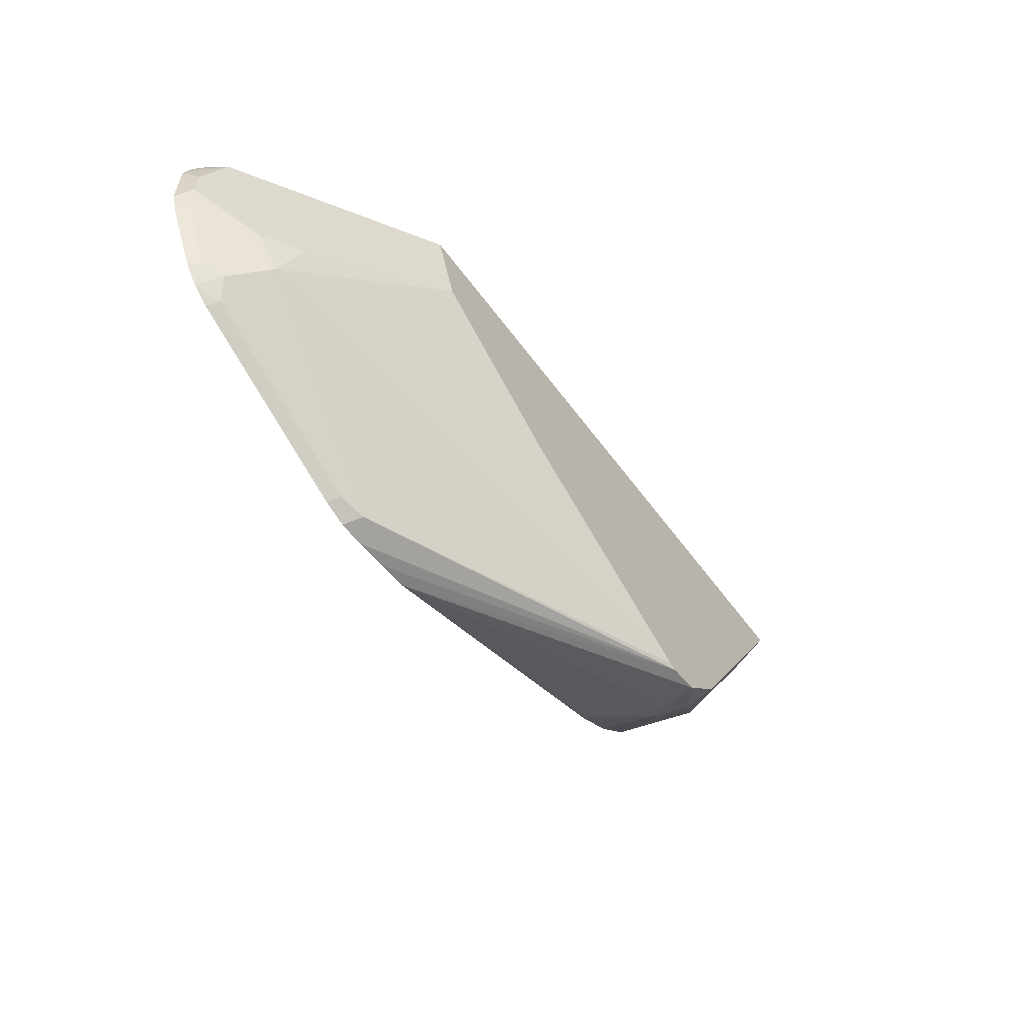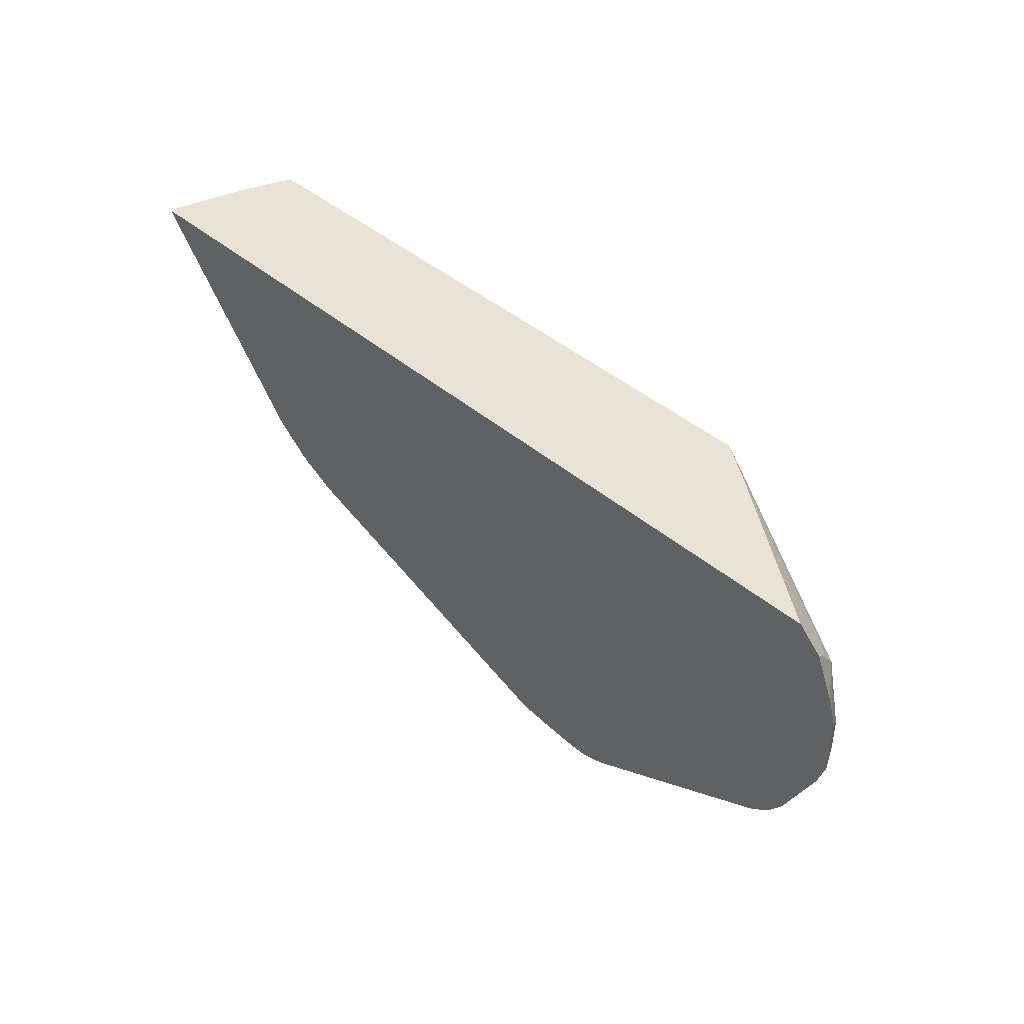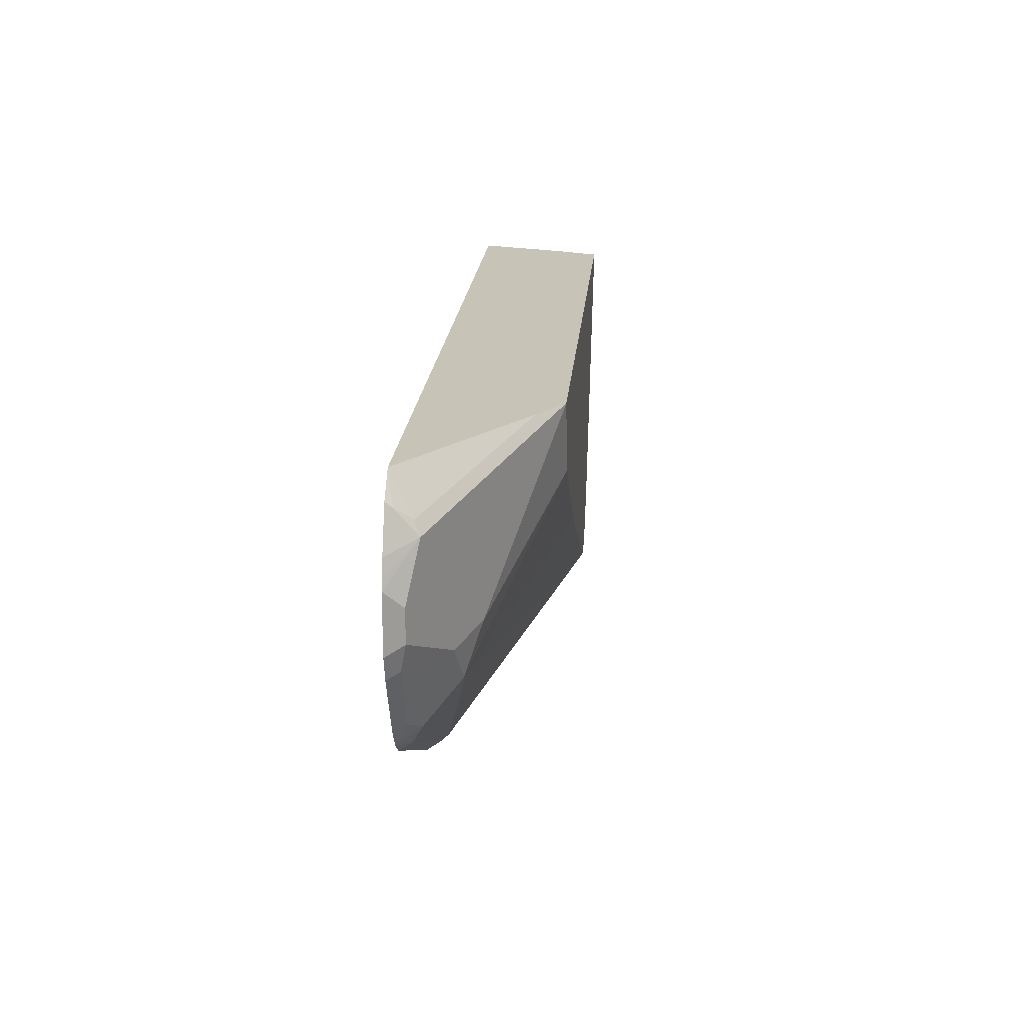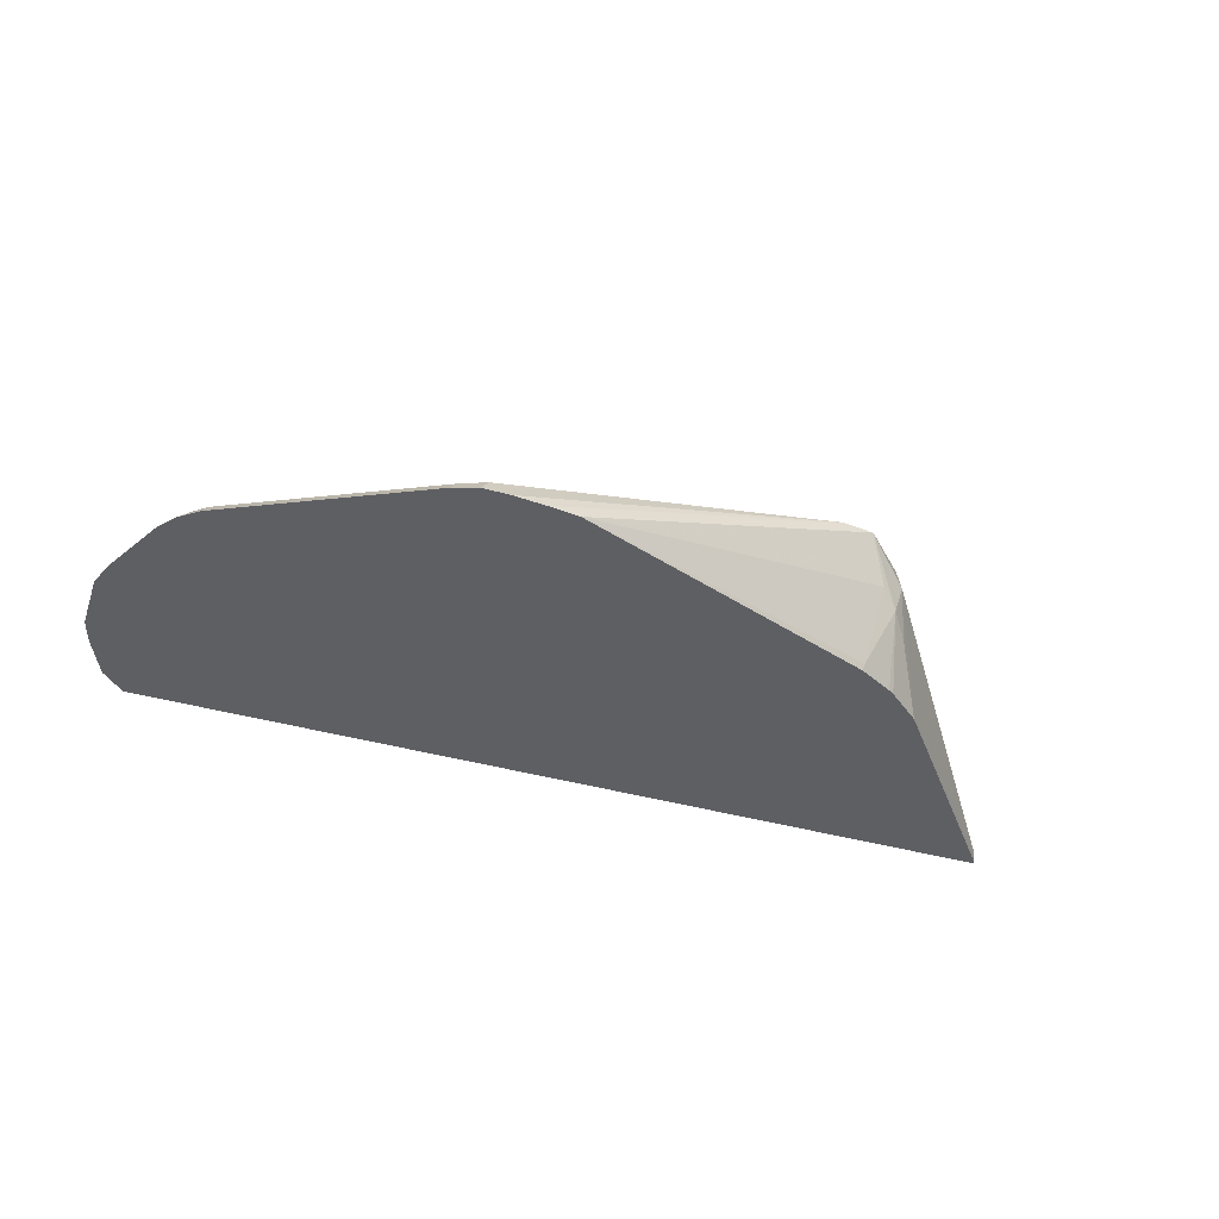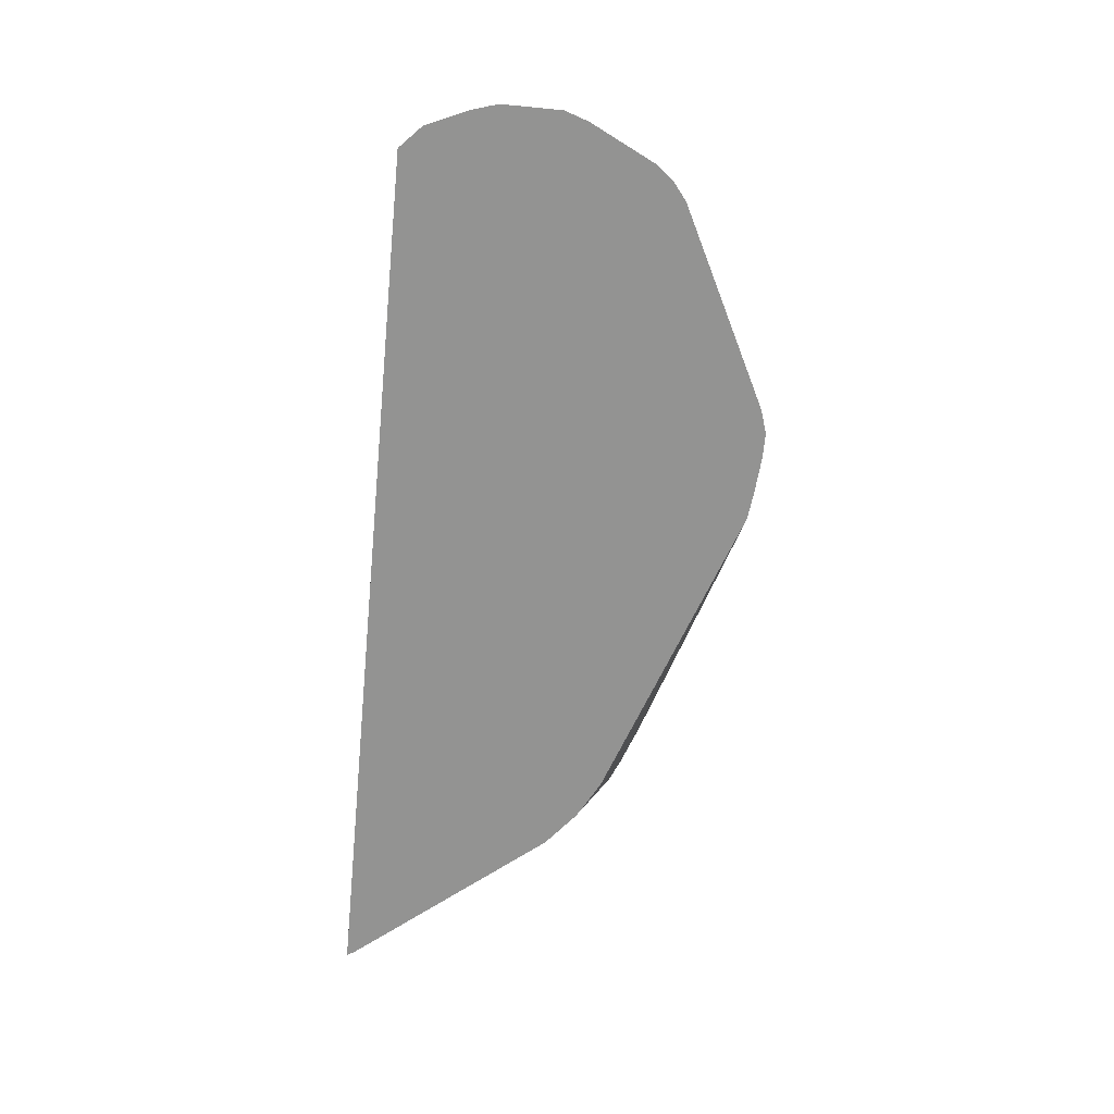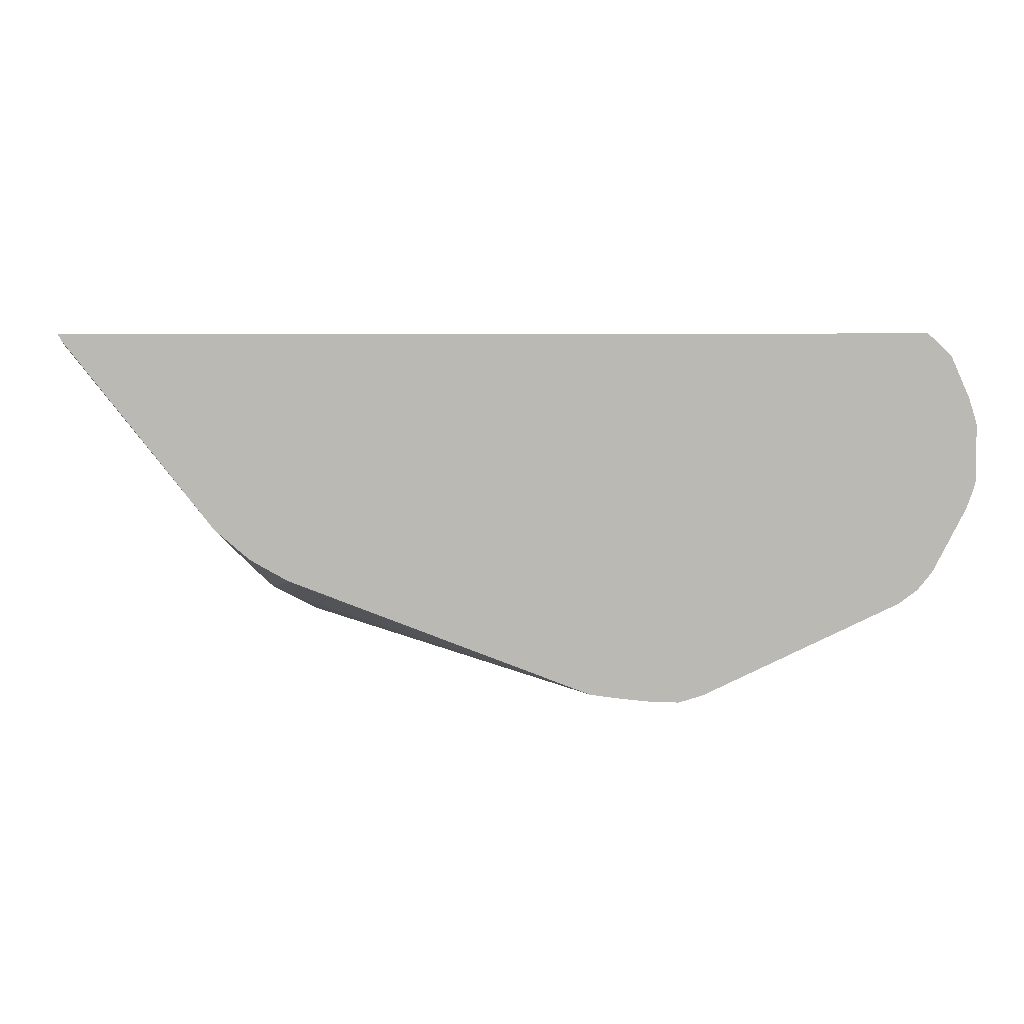
<metadata>
{"format":"obj","ext":"obj","renderer":"f3d","projection":"perspective","resolution":1024,"background":"white","views":[{"elev":-57.4,"azim":125.9,"up":"+Z"},{"elev":42.2,"azim":45.7,"up":"+Z"},{"elev":19.7,"azim":94.6,"up":"+Z"},{"elev":-40.8,"azim":161.0,"up":"+Y"},{"elev":-66.6,"azim":84.5,"up":"+Y"},{"elev":5.1,"azim":6.6,"up":"+Z"}]}
</metadata>
<code>
v -0.2036 0.3575 0.09184
v -0.1966 0.3622 0.09727
v -0.1943 0.3575 0.09495
v -0.2137 0.3575 0.09184
v -0.207 0.3642 0.0952
v -0.1304 0.3787 0.1552
v -0.1345 0.3746 0.1469
v -0.1221 0.3622 0.1345
v -0.1198 0.3575 0.1322
v -0.2264 0.3575 0.09284
v -0.3477 0.4095 0.1181
v -0.1449 0.3767 0.1449
v -0.3444 0.4095 0.1189
v -0.2626 0.4095 0.1632
v -0.2546 0.4095 0.1676
v -0.1955 0.4095 0.2078
v -0.1366 0.3849 0.1738
v -0.1201 0.3767 0.1697
v -0.1056 0.3663 0.1676
v -0.118 0.3663 0.1428
v -0.1128 0.3575 0.1376
v -0.2385 0.3575 0.09417
v -0.3601 0.4095 0.1196
v -0.186 0.4095 0.2356
v -0.1118 0.3725 0.2111
v -0.1283 0.3808 0.178
v -0.186 0.4095 0.2357
v -0.09523 0.3642 0.1821
v -0.09728 0.3622 0.1718
v -0.1097 0.3622 0.1469
v -0.1074 0.3575 0.1446
v -0.3595 0.3575 0.1375
v -0.3601 0.3601 0.1366
v -0.3663 0.3911 0.1273
v -0.3603 0.4095 0.1197
v -0.1035 0.3684 0.2152
v -0.1035 0.3684 0.1904
v -0.1714 0.3998 0.2357
v -0.1056 0.3663 0.2204
v -0.437 0.4095 0.2357
v -0.09523 0.3642 0.1945
v -0.09184 0.3575 0.1787
v -0.09495 0.3575 0.1694
v -0.3732 0.3575 0.1448
v -0.3725 0.3849 0.1319
v -0.3766 0.3973 0.1325
v -0.3772 0.4095 0.1365
v -0.1024 0.3601 0.2251
v -0.09495 0.3575 0.2115
v -0.093 0.3575 0.2053
v -0.09184 0.3575 0.2013
v -0.1106 0.3575 0.2357
v -0.1102 0.3575 0.2354
v -0.4441 0.3906 0.2357
v -0.3755 0.3575 0.1462
v -0.3787 0.3787 0.1397
v -0.389 0.3575 0.1573
v -0.4511 0.3601 0.2318
v -0.1018 0.3575 0.2273
v -0.4525 0.3575 0.2357
v -0.4531 0.3601 0.2357
v -0.4509 0.3575 0.233
v -0.452 0.3575 0.2348
f 29 31 30
f 29 43 31
f 29 42 43
f 28 42 29
f 28 51 42
f 28 41 51
f 28 36 41
f 28 37 36
f 27 52 38
f 27 60 52
f 27 61 60
f 27 54 61
f 27 40 54
f 27 39 36
f 27 38 39
f 18 26 37
f 25 27 36
f 23 34 35
f 22 34 23
f 22 32 33
f 21 30 31
f 20 30 21
f 19 30 20
f 19 29 30
f 19 28 29
f 18 28 19
f 18 37 28
f 26 36 37
f 32 44 33
f 46 56 57
f 33 45 34
f 17 27 25
f 58 60 61
f 58 63 60
f 58 62 63
f 57 62 58
f 55 57 56
f 54 58 61
f 48 53 59
f 48 59 49
f 47 58 54
f 46 58 47
f 46 57 58
f 45 56 46
f 45 55 56
f 44 55 45
f 40 47 54
f 39 53 48
f 39 52 53
f 38 52 39
f 36 51 41
f 36 50 51
f 36 49 50
f 36 48 49
f 36 39 48
f 35 46 47
f 35 45 46
f 34 45 35
f 33 44 45
f 17 24 27
f 22 33 34
f 17 36 26
f 2 8 3
f 2 7 8
f 2 6 7
f 2 5 6
f 1 5 2
f 1 4 5
f 1 10 4
f 1 22 10
f 1 32 22
f 1 44 32
f 1 55 44
f 1 57 55
f 1 62 57
f 3 8 9
f 1 60 63
f 1 53 52
f 1 59 53
f 1 49 59
f 1 50 49
f 1 51 50
f 1 42 51
f 1 43 42
f 1 31 43
f 1 21 31
f 1 9 21
f 1 3 9
f 1 2 3
f 17 26 18
f 1 52 60
f 4 10 11
f 1 63 62
f 5 12 6
f 4 11 5
f 16 24 17
f 11 22 23
f 11 14 13
f 11 15 14
f 11 16 15
f 11 24 16
f 11 27 24
f 11 47 40
f 11 35 47
f 11 23 35
f 10 22 11
f 8 21 9
f 11 40 27
f 8 20 21
f 5 11 13
f 6 14 15
f 6 15 16
f 6 16 17
f 6 17 18
f 6 18 19
f 5 13 12
f 17 25 36
f 6 20 8
f 6 8 7
f 6 12 13
f 6 13 14
f 6 19 20

</code>
